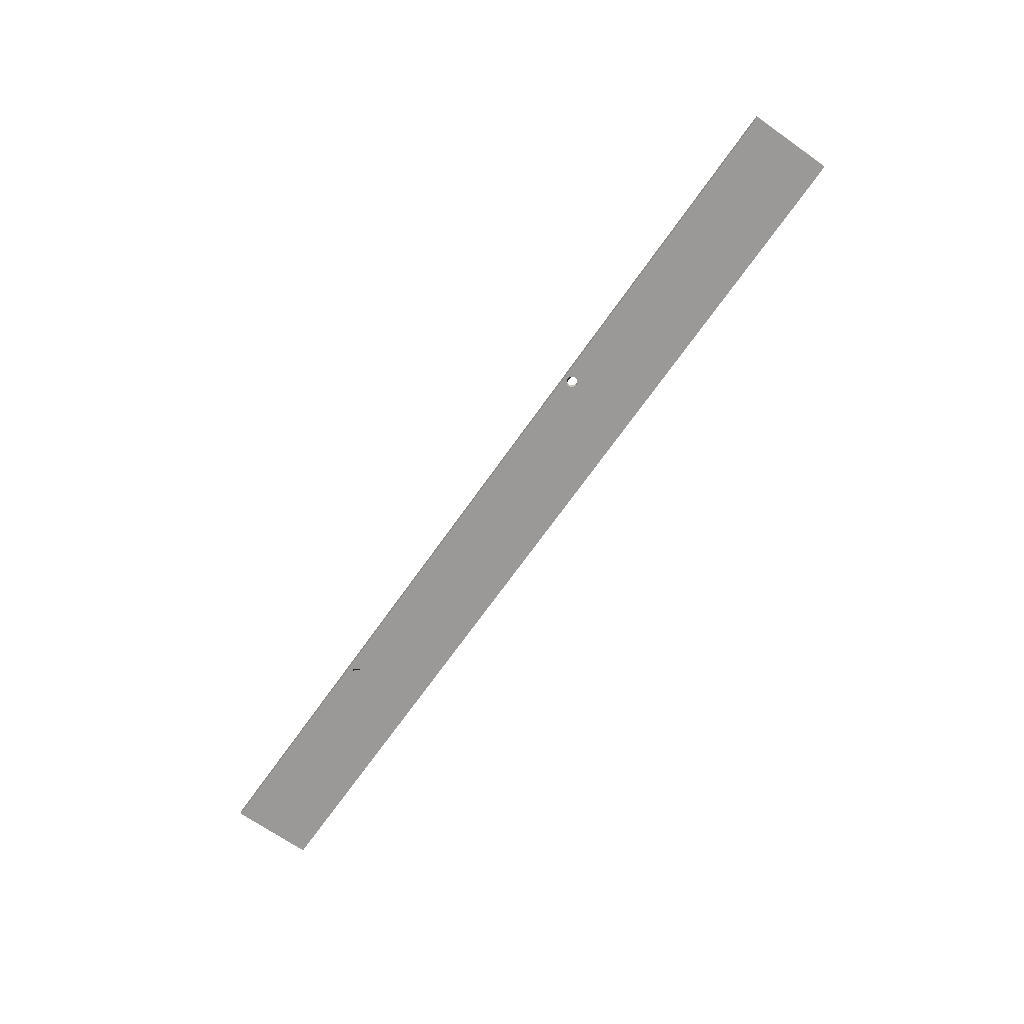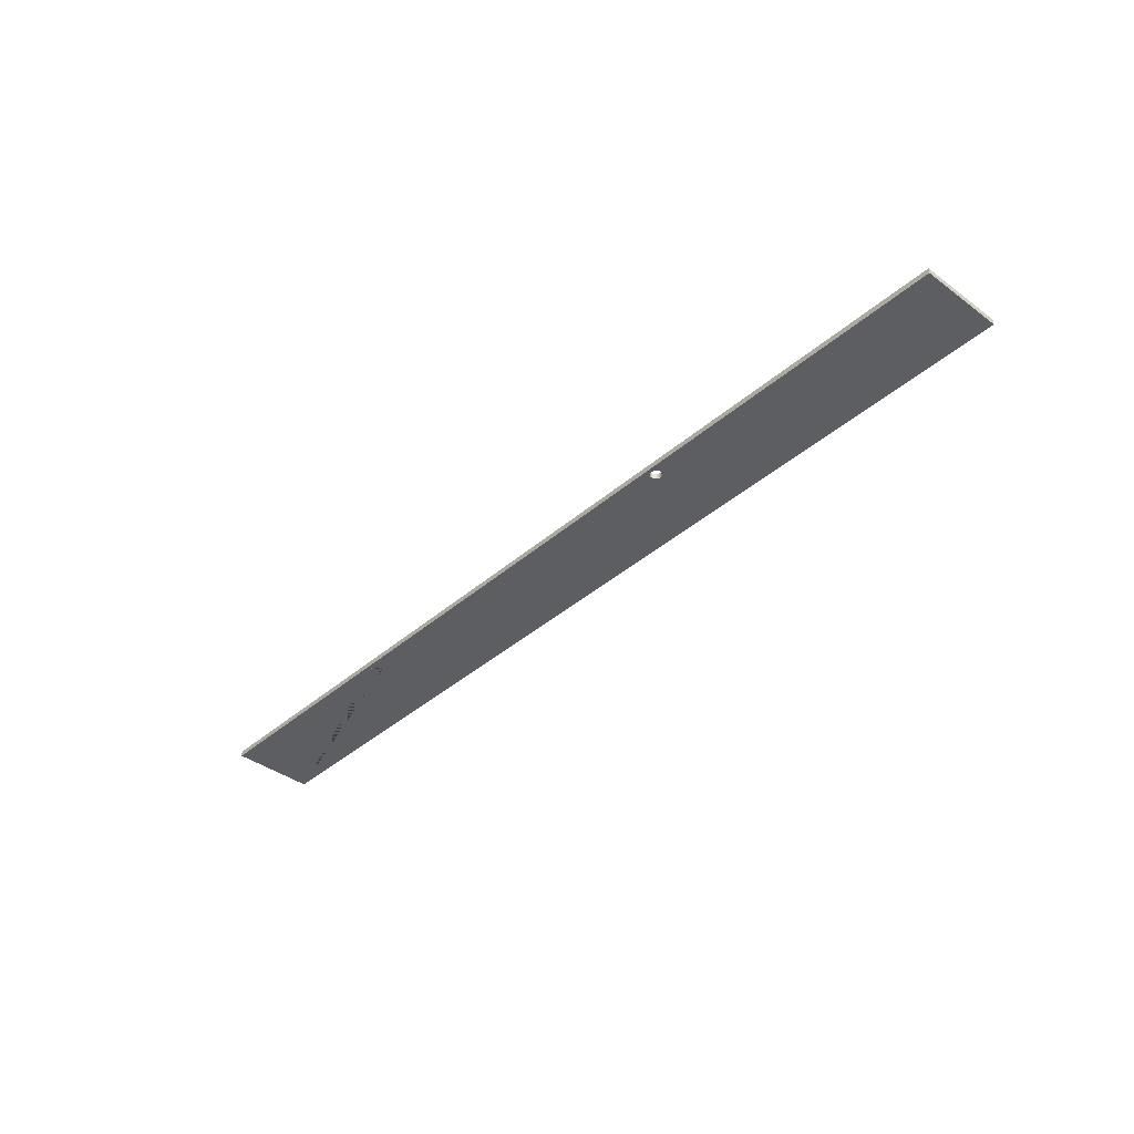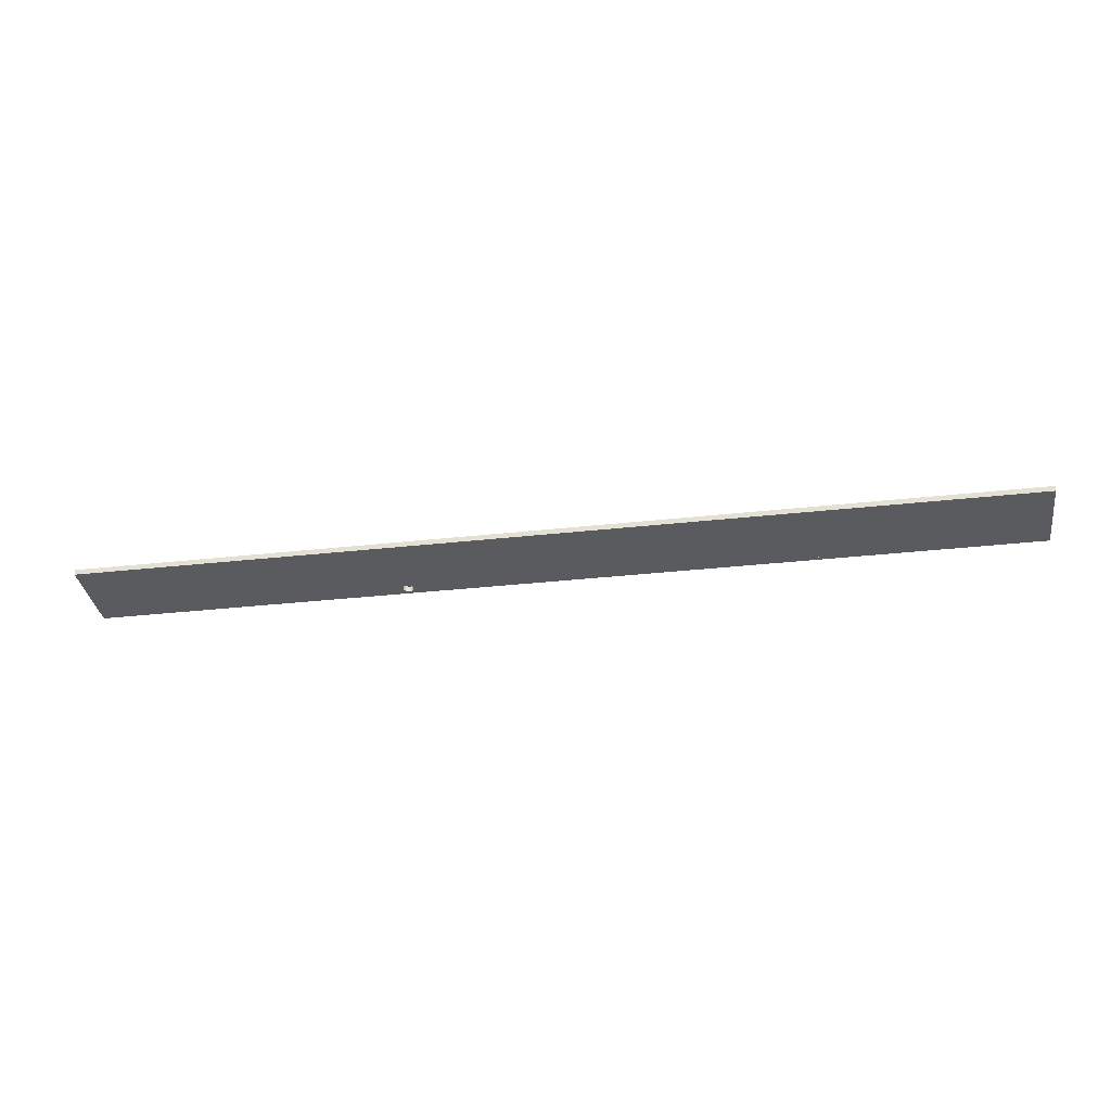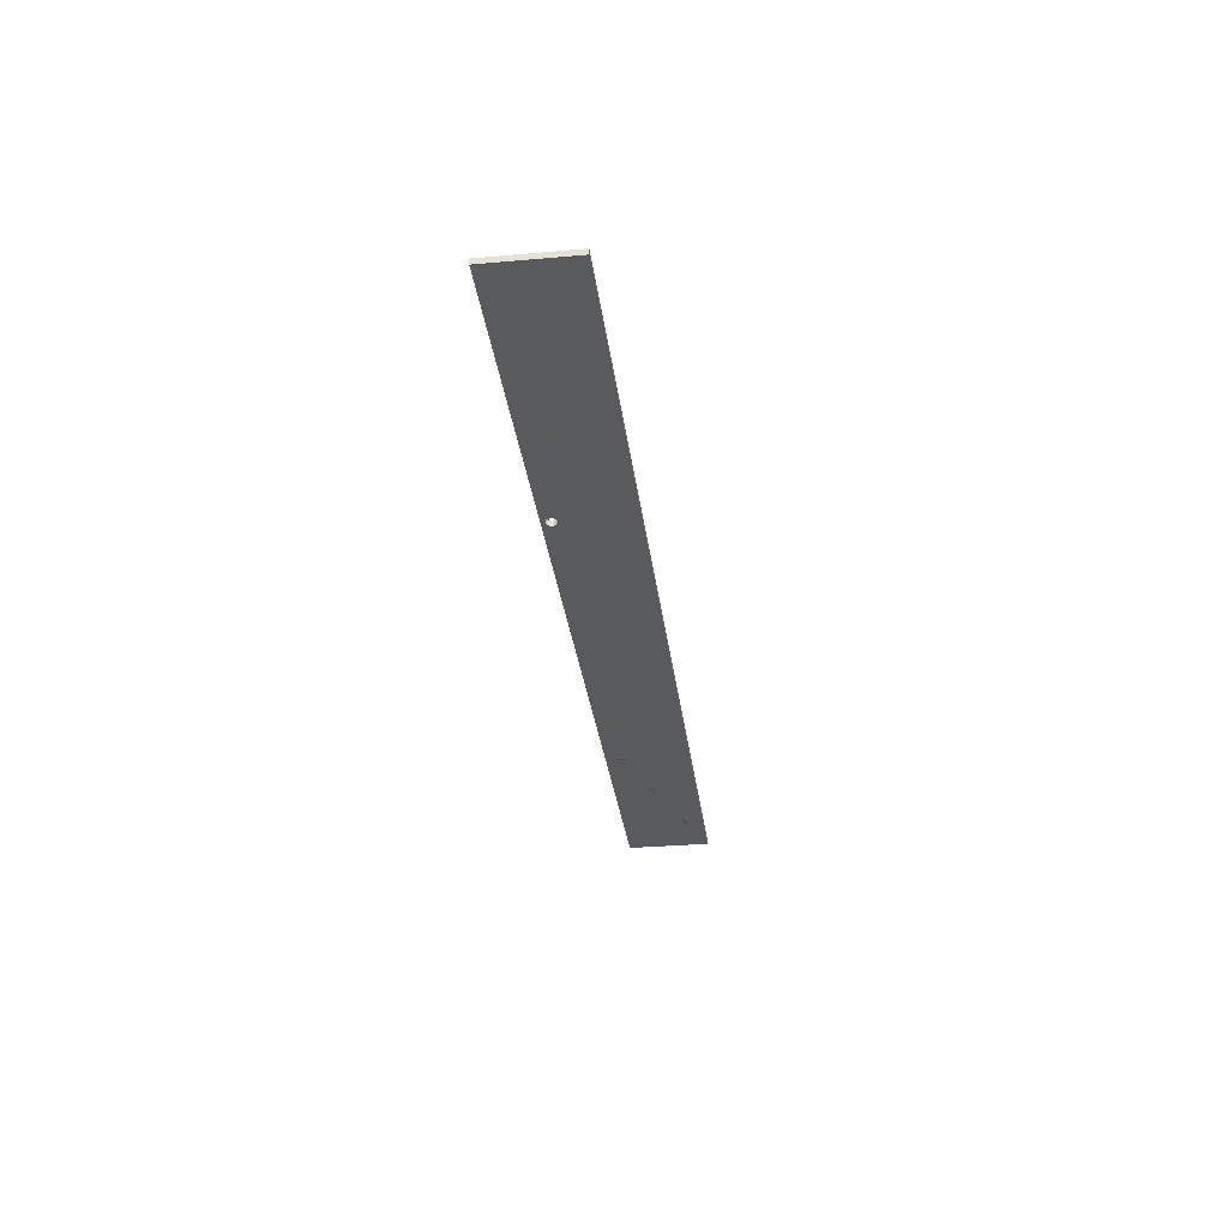
<metadata>
{"format":"obj","ext":"obj","renderer":"f3d","projection":"perspective","resolution":1024,"background":"white","views":[{"elev":-69.1,"azim":-125.1,"up":"+Y"},{"elev":-39.2,"azim":-132.7,"up":"+Y"},{"elev":-33.3,"azim":8.7,"up":"+Y"},{"elev":-31.6,"azim":-82.9,"up":"+Y"}]}
</metadata>
<code>
o Cube
v 170 1 15
v 170 -1 15
v -170 1 15
v -170 -1 15
v 170 1 -15
v 170 -1 -15
v -170 1 -15
v -170 -1 -15
v 88.89 1 -10
v 88.89 -1 -10
v 92 1 -11.67
v 92 -1 -11.67
v 91.96 1 -12.06
v 91.96 -1 -12.06
v 91.85 1 -12.43
v 91.85 -1 -12.43
v 89.23 1 -13.51
v 89.23 -1 -13.51
v 88.89 1 -13.33
v 88.89 -1 -13.33
v 89.61 1 -13.63
v 89.61 -1 -13.63
v 88.59 1 -13.08
v 88.59 -1 -13.08
v 88.04 1 -12.06
v 88.04 -1 -12.06
v 88 1 -11.67
v 88 -1 -11.67
v 88.15 1 -12.43
v 88.15 -1 -12.43
v 90.39 1 -9.705
v 90.39 -1 -9.705
v 91.66 1 -10.56
v 91.66 -1 -10.56
v 90 1 -9.667
v 90 -1 -9.667
v 90.77 1 -9.819
v 90.77 -1 -9.819
v 88.04 1 -11.28
v 88.04 -1 -11.28
v 91.41 1 -13.08
v 91.41 -1 -13.08
v 91.66 1 -12.78
v 91.66 -1 -12.78
v 91.11 1 -13.33
v 91.11 -1 -13.33
v 89.61 1 -9.705
v 89.61 -1 -9.705
v 88.34 1 -10.56
v 88.34 -1 -10.56
v 88.59 1 -10.25
v 88.59 -1 -10.25
v 89.23 1 -9.819
v 89.23 -1 -9.819
v 90 1 -13.67
v 90 -1 -13.67
v 88.34 1 -12.78
v 88.34 -1 -12.78
v 90.39 1 -13.63
v 90.39 -1 -13.63
v 91.41 1 -10.25
v 91.41 -1 -10.25
v 88.15 1 -10.9
v 88.15 -1 -10.9
v 91.11 1 -10
v 91.11 -1 -10
v 90.77 1 -13.51
v 90.77 -1 -13.51
v 91.85 1 -10.9
v 91.85 -1 -10.9
v 91.96 1 -11.28
v 91.96 -1 -11.28
v -56.11 1 -10
v -56.11 -1 -10
v -53 1 -11.67
v -53 -1 -11.67
v -53.04 1 -12.06
v -53.04 -1 -12.06
v -53.15 1 -12.43
v -53.15 -1 -12.43
v -55.77 1 -13.51
v -55.77 -1 -13.51
v -56.11 1 -13.33
v -56.11 -1 -13.33
v -55.39 1 -13.63
v -55.39 -1 -13.63
v -56.41 1 -13.08
v -56.41 -1 -13.08
v -56.96 1 -12.06
v -56.96 -1 -12.06
v -57 1 -11.67
v -57 -1 -11.67
v -56.85 1 -12.43
v -56.85 -1 -12.43
v -54.61 1 -9.705
v -54.61 -1 -9.705
v -53.34 1 -10.56
v -53.34 -1 -10.56
v -55 1 -9.667
v -55 -1 -9.667
v -54.23 1 -9.819
v -54.23 -1 -9.819
v -56.96 1 -11.28
v -56.96 -1 -11.28
v -53.59 1 -13.08
v -53.59 -1 -13.08
v -53.34 1 -12.78
v -53.34 -1 -12.78
v -53.89 1 -13.33
v -53.89 -1 -13.33
v -55.39 1 -9.705
v -55.39 -1 -9.705
v -56.66 1 -10.56
v -56.66 -1 -10.56
v -56.41 1 -10.25
v -56.41 -1 -10.25
v -55.77 1 -9.819
v -55.77 -1 -9.819
v -55 1 -13.67
v -55 -1 -13.67
v -56.66 1 -12.78
v -56.66 -1 -12.78
v -54.61 1 -13.63
v -54.61 -1 -13.63
v -53.59 1 -10.25
v -53.59 -1 -10.25
v -56.85 1 -10.9
v -56.85 -1 -10.9
v -53.89 1 -10
v -53.89 -1 -10
v -54.23 1 -13.51
v -54.23 -1 -13.51
v -53.15 1 -10.9
v -53.15 -1 -10.9
v -53.04 1 -11.28
v -53.04 -1 -11.28
f 1 5 55 59 67 45 41 43 15 13 11 71 69 33 61 65 37 31 35
f 4 3 7 8
f 8 7 5 6
f 6 2 36 32 38 66 62 34 70 72 12 14 16 44 42 46 68 60 56
f 2 1 3 4
f 6 5 1 2
f 48 47 35 36
f 35 47 53 9 51 49 63 39 27 25 29 57 23 19 17 21 55 5 7 119 123 131 109 105 107 79 77 75 135 133 97 125 129 101 95 99 3 1
f 52 51 9 10
f 10 9 53 54
f 60 59 55 56
f 32 31 37 38
f 36 35 31 32
f 66 65 61 62
f 12 11 13 14
f 26 25 27 28
f 46 45 67 68
f 28 27 39 40
f 14 13 15 16
f 62 61 33 34
f 58 57 29 30
f 34 33 69 70
f 50 49 51 52
f 44 43 41 42
f 68 67 59 60
f 64 63 49 50
f 24 23 57 58
f 18 17 19 20
f 72 71 11 12
f 38 37 65 66
f 56 55 21 22
f 54 53 47 48
f 30 29 25 26
f 56 22 18 20 24 58 30 26 28 40 64 50 52 10 54 48 36 2 4 100 96 102 130 126 98 134 136 76 78 80 108 106 110 132 124 120 8 6
f 16 15 43 44
f 70 69 71 72
f 40 39 63 64
f 22 21 17 18
f 42 41 45 46
f 20 19 23 24
f 112 111 99 100
f 116 115 73 74
f 74 73 117 118
f 124 123 119 120
f 96 95 101 102
f 100 99 95 96
f 130 129 125 126
f 76 75 77 78
f 90 89 91 92
f 110 109 131 132
f 92 91 103 104
f 78 77 79 80
f 126 125 97 98
f 122 121 93 94
f 98 97 133 134
f 114 113 115 116
f 108 107 105 106
f 132 131 123 124
f 128 127 113 114
f 88 87 121 122
f 82 81 83 84
f 136 135 75 76
f 102 101 129 130
f 120 119 85 86
f 3 99 111 117 73 115 113 127 103 91 89 93 121 87 83 81 85 119 7
f 118 117 111 112
f 94 93 89 90
f 80 79 107 108
f 134 133 135 136
f 104 103 127 128
f 86 85 81 82
f 106 105 109 110
f 8 120 86 82 84 88 122 94 90 92 104 128 114 116 74 118 112 100 4
f 84 83 87 88

</code>
